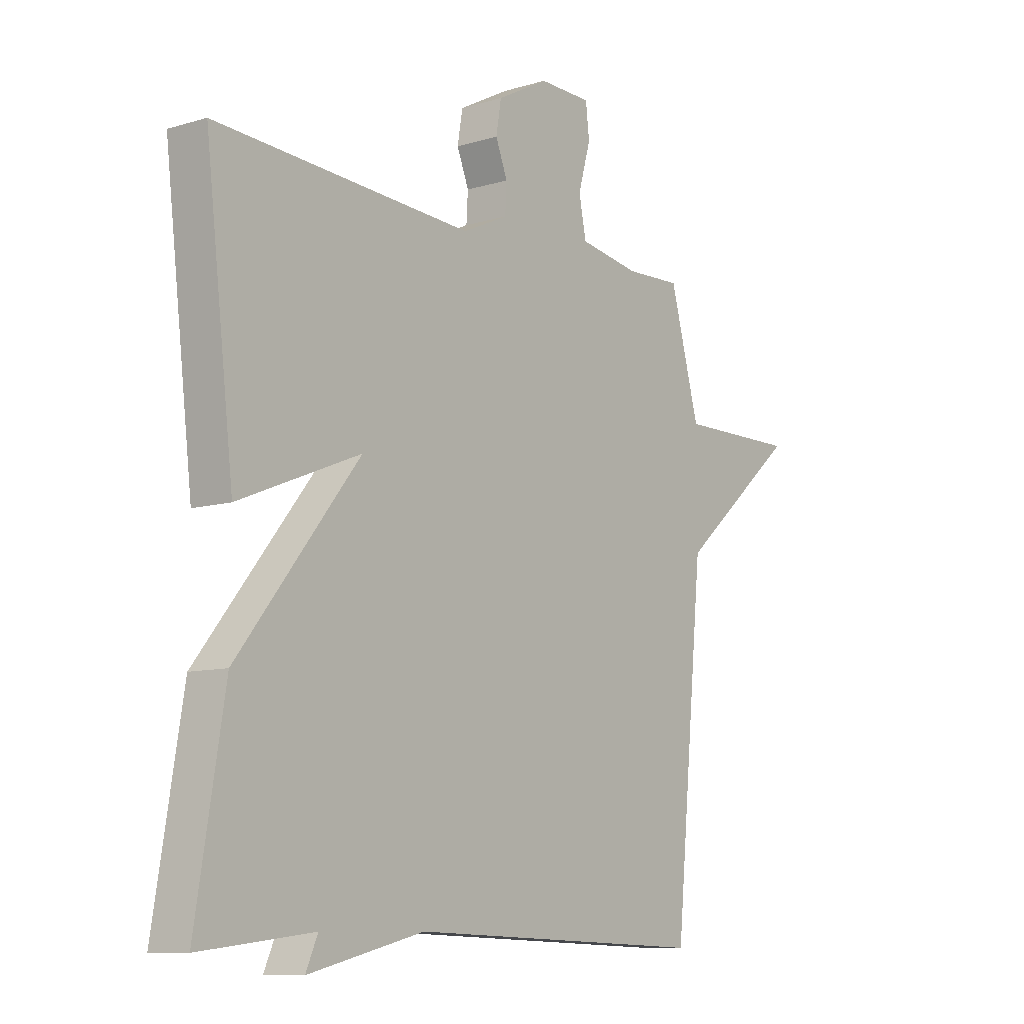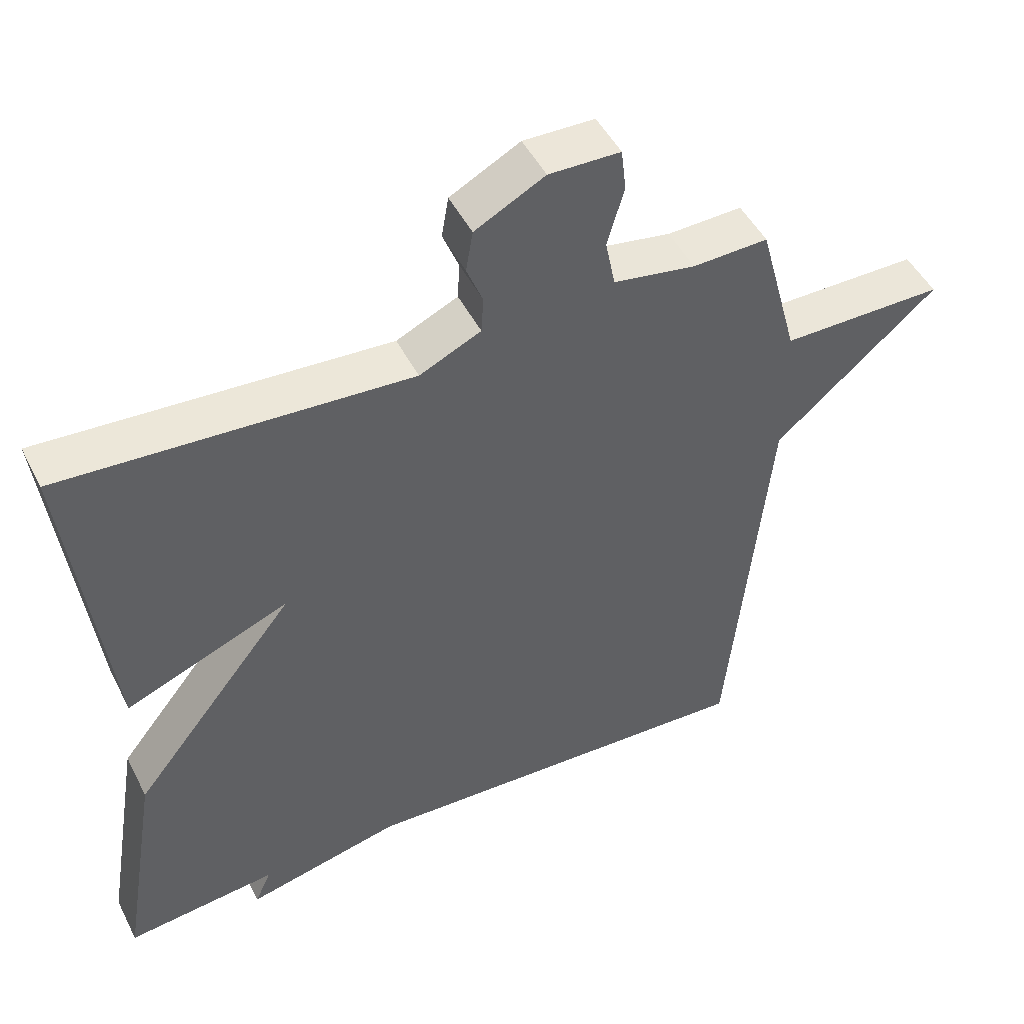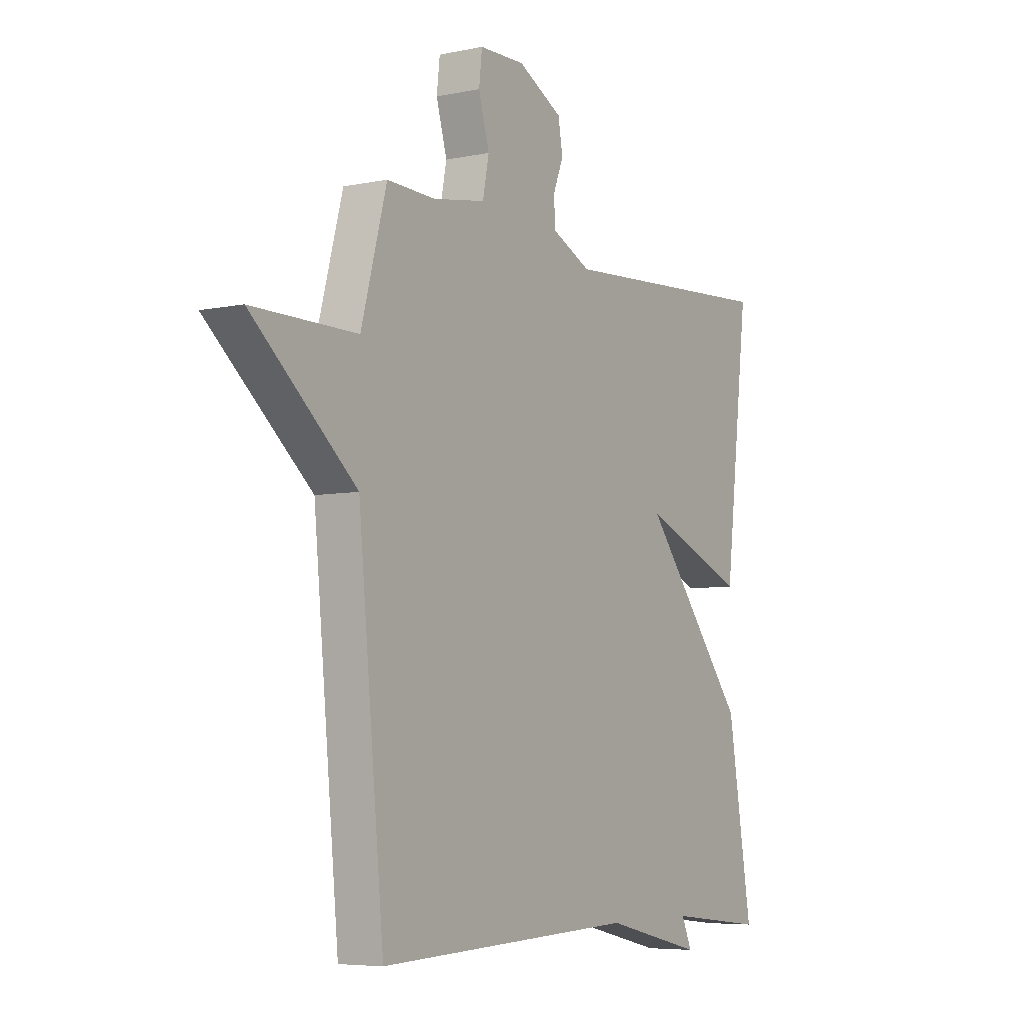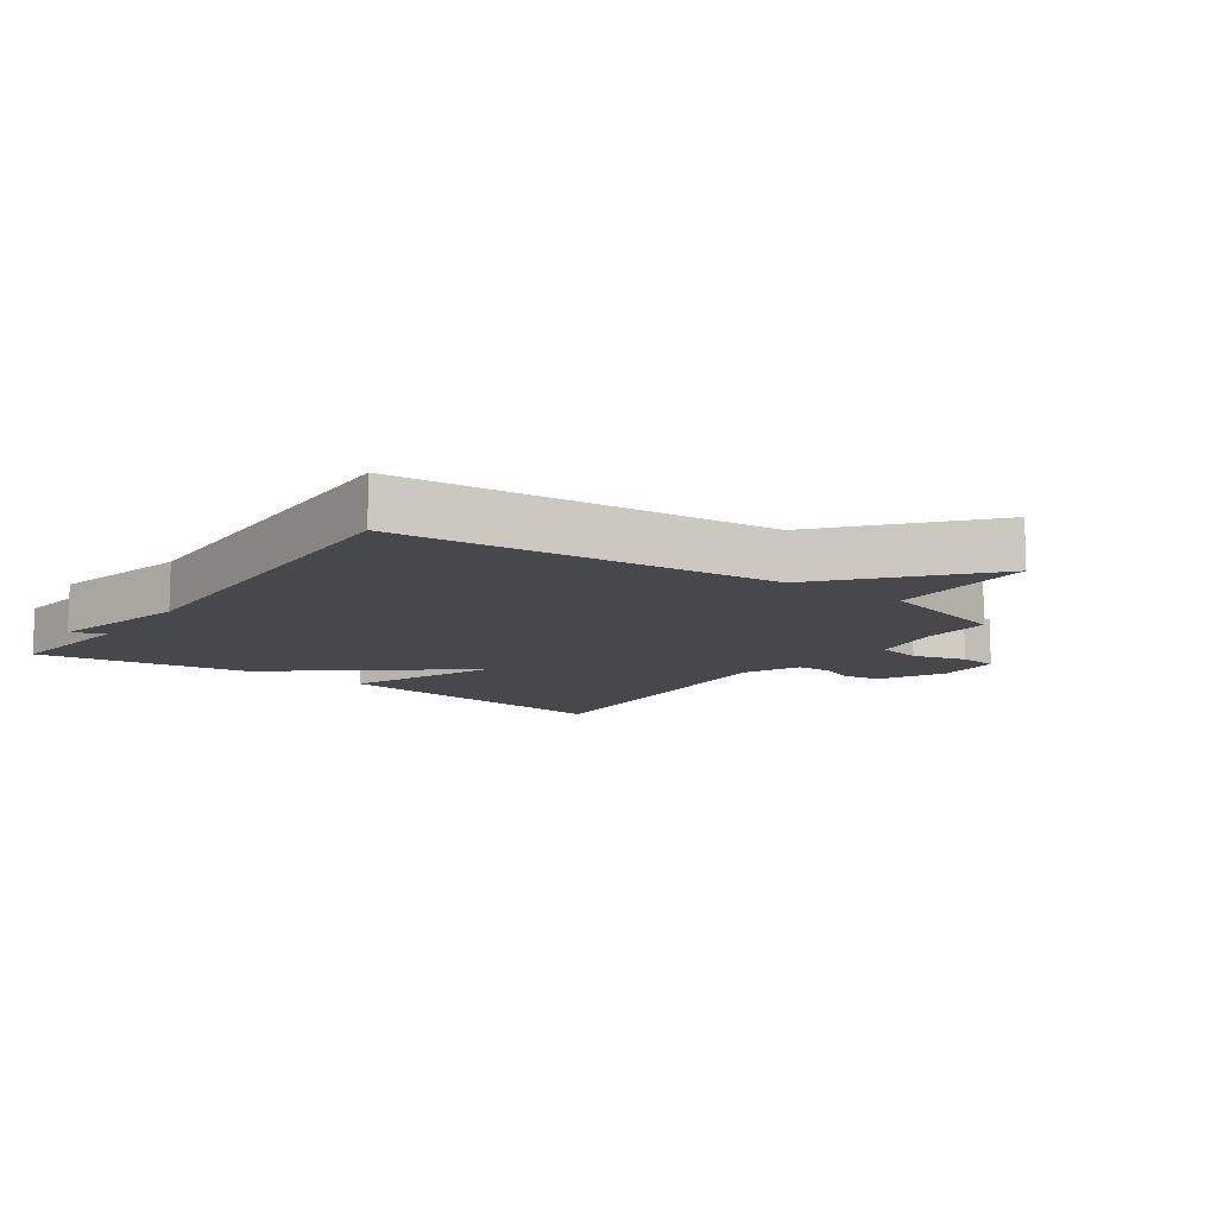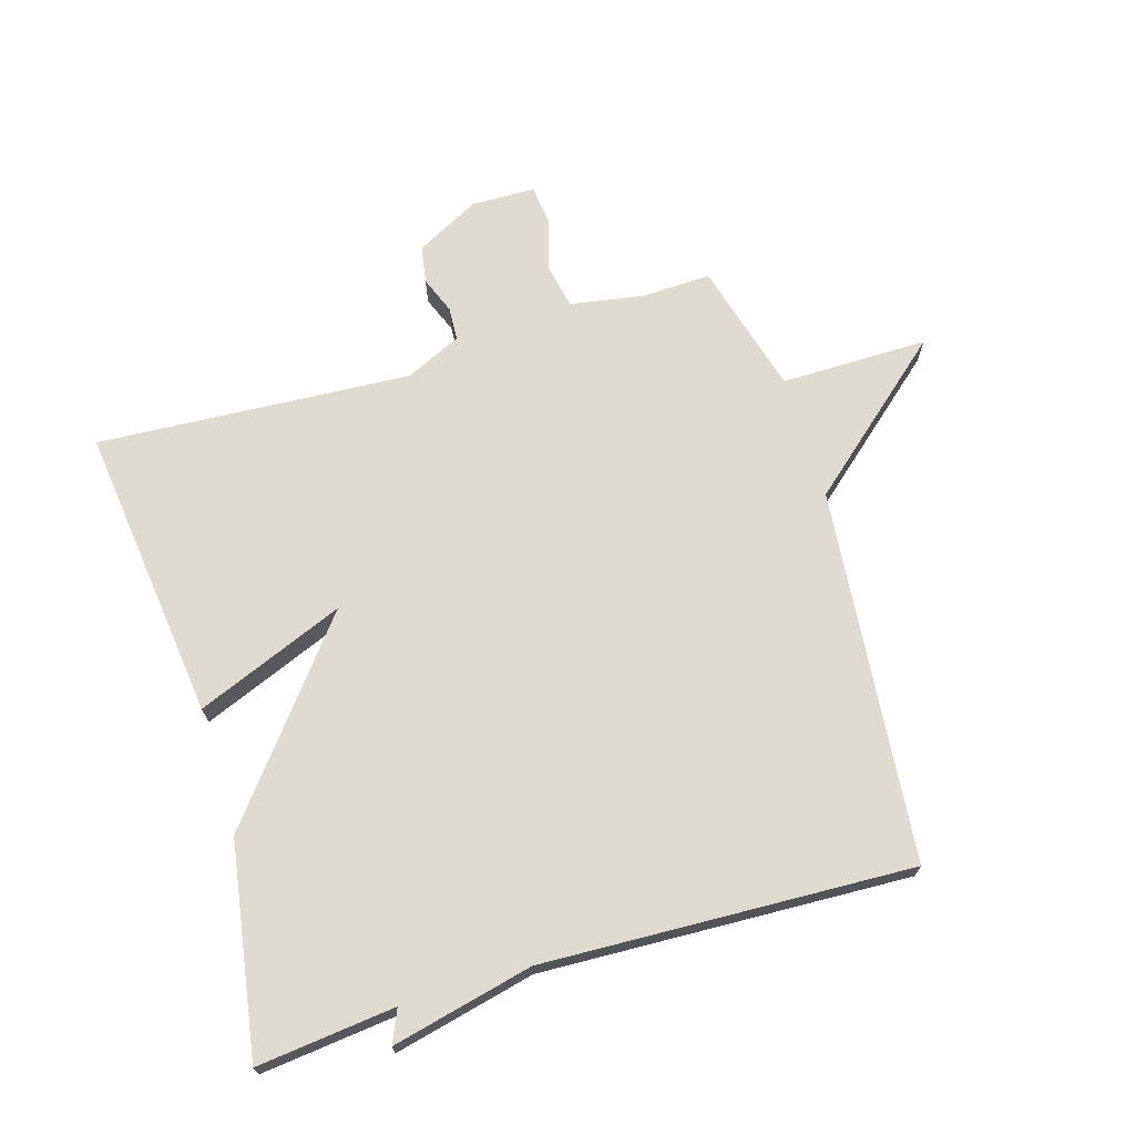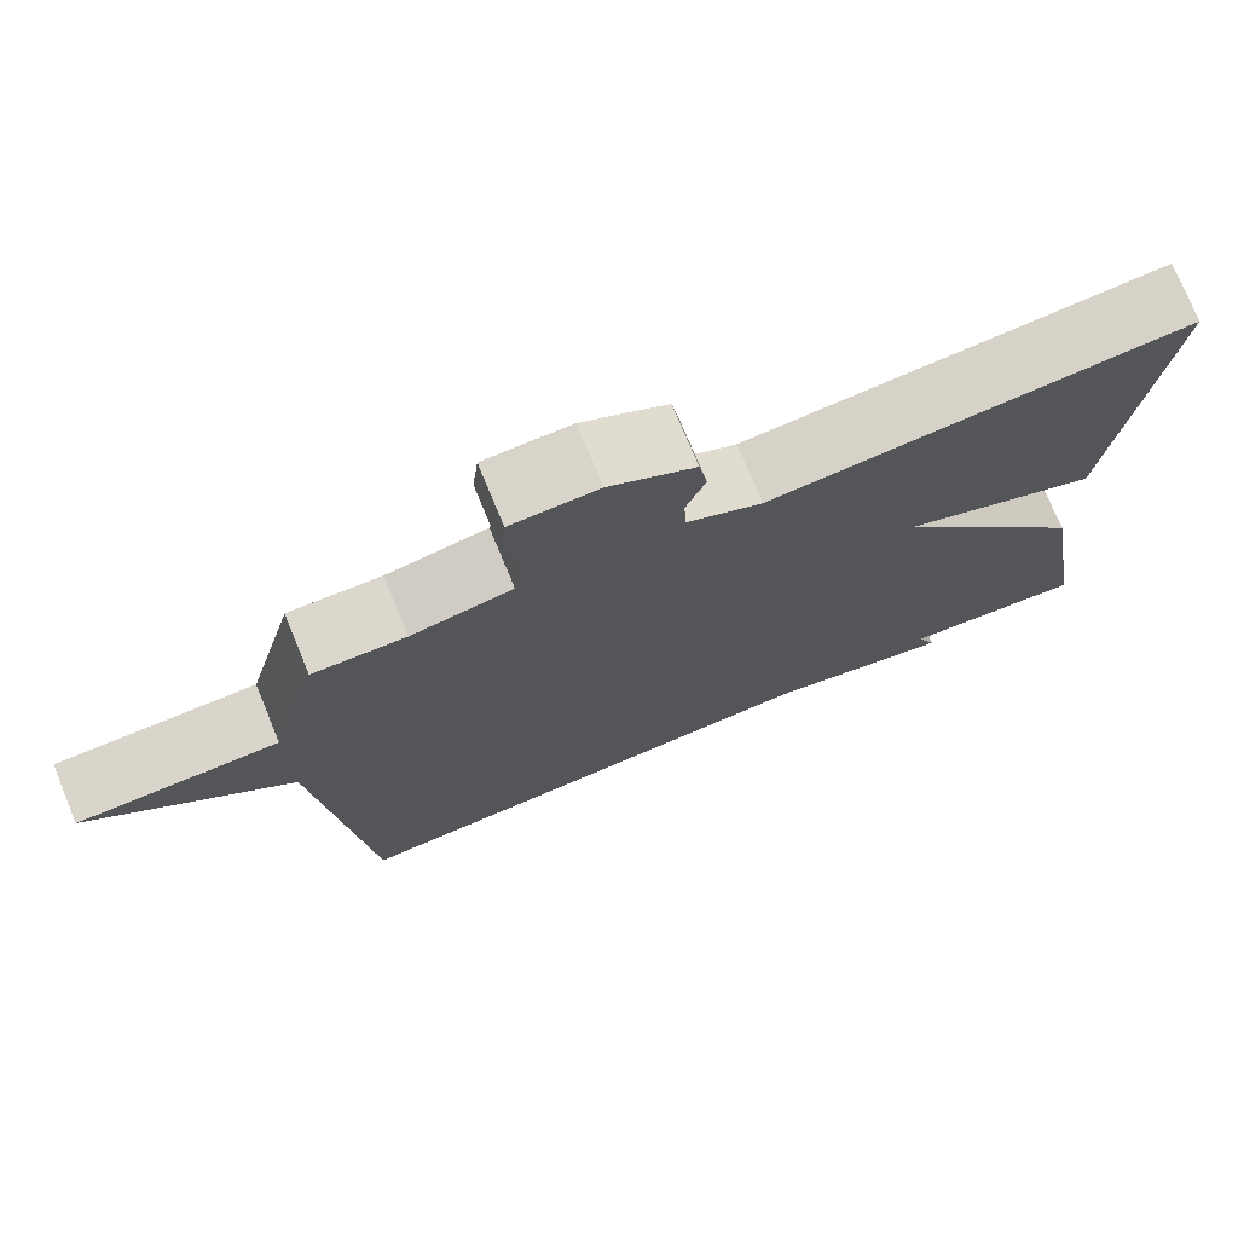
<metadata>
{"format":"obj","ext":"obj","renderer":"f3d","projection":"perspective","resolution":1024,"background":"white","views":[{"elev":-9.5,"azim":128.1,"up":"+Z"},{"elev":48.2,"azim":153.9,"up":"+Z"},{"elev":-5.9,"azim":-57.6,"up":"+Z"},{"elev":-11.4,"azim":-125.6,"up":"+Y"},{"elev":70.0,"azim":163.2,"up":"+Y"},{"elev":74.6,"azim":-22.5,"up":"+Z"}]}
</metadata>
<code>
v 0.5 0.07 -0.5
v 0.282 0.07 -0.476
v 0.305 0.07 -0.528
v 0.082 0.07 -0.476
v -0.5 0.07 -0.5
v -0.557 0.07 0.09
v -0.79 0.07 0.291
v -0.557 0.07 0.29
v -0.5 0.07 0.5
v -0.392 0.07 0.496
v -0.274 0.07 0.516
v -0.26 0.07 0.586
v -0.284 0.07 0.67
v -0.277 0.07 0.731
v -0.175 0.07 0.733
v -0.075 0.07 0.68
v -0.065 0.07 0.621
v -0.088 0.07 0.563
v -0.085 0.07 0.51
v 0.003 0.07 0.469
v 0.5 0.07 0.5
v 0.445 0.07 0.033
v 0.21 0.07 0.128
v 0.445 0.07 -0.167
v 0.5 0 -0.5
v 0.282 0 -0.476
v 0.305 0 -0.528
v 0.082 0 -0.476
v -0.5 0 -0.5
v -0.557 0 0.09
v -0.79 0 0.291
v -0.557 0 0.29
v -0.5 0 0.5
v -0.392 0 0.496
v -0.274 0 0.516
v -0.26 0 0.586
v -0.284 0 0.67
v -0.277 0 0.731
v -0.175 0 0.733
v -0.075 0 0.68
v -0.065 0 0.621
v -0.088 0 0.563
v -0.085 0 0.51
v 0.003 0 0.469
v 0.5 0 0.5
v 0.445 0 0.033
v 0.21 0 0.128
v 0.445 0 -0.167
f 23 24 1 2
f 20 21 22 23
f 19 20 23 2
f 16 17 18
f 15 16 18
f 14 15 18
f 13 14 18
f 12 13 18
f 11 12 18 19
f 10 11 19 2
f 2 3 4
f 10 2 4
f 9 10 4
f 8 9 4
f 6 7 8
f 4 5 6 8
f 26 25 48 47
f 47 46 45 44
f 26 47 44 43
f 42 41 40
f 42 40 39
f 42 39 38
f 42 38 37
f 42 37 36
f 43 42 36 35
f 26 43 35 34
f 28 27 26
f 28 26 34
f 28 34 33
f 28 33 32
f 32 31 30
f 32 30 29 28
f 1 25 26 2
f 2 26 27 3
f 3 27 28 4
f 4 28 29 5
f 5 29 30 6
f 6 30 31 7
f 7 31 32 8
f 8 32 33 9
f 9 33 34 10
f 10 34 35 11
f 11 35 36 12
f 12 36 37 13
f 13 37 38 14
f 14 38 39 15
f 15 39 40 16
f 16 40 41 17
f 17 41 42 18
f 18 42 43 19
f 19 43 44 20
f 20 44 45 21
f 21 45 46 22
f 22 46 47 23
f 23 47 48 24
f 24 48 25 1

</code>
